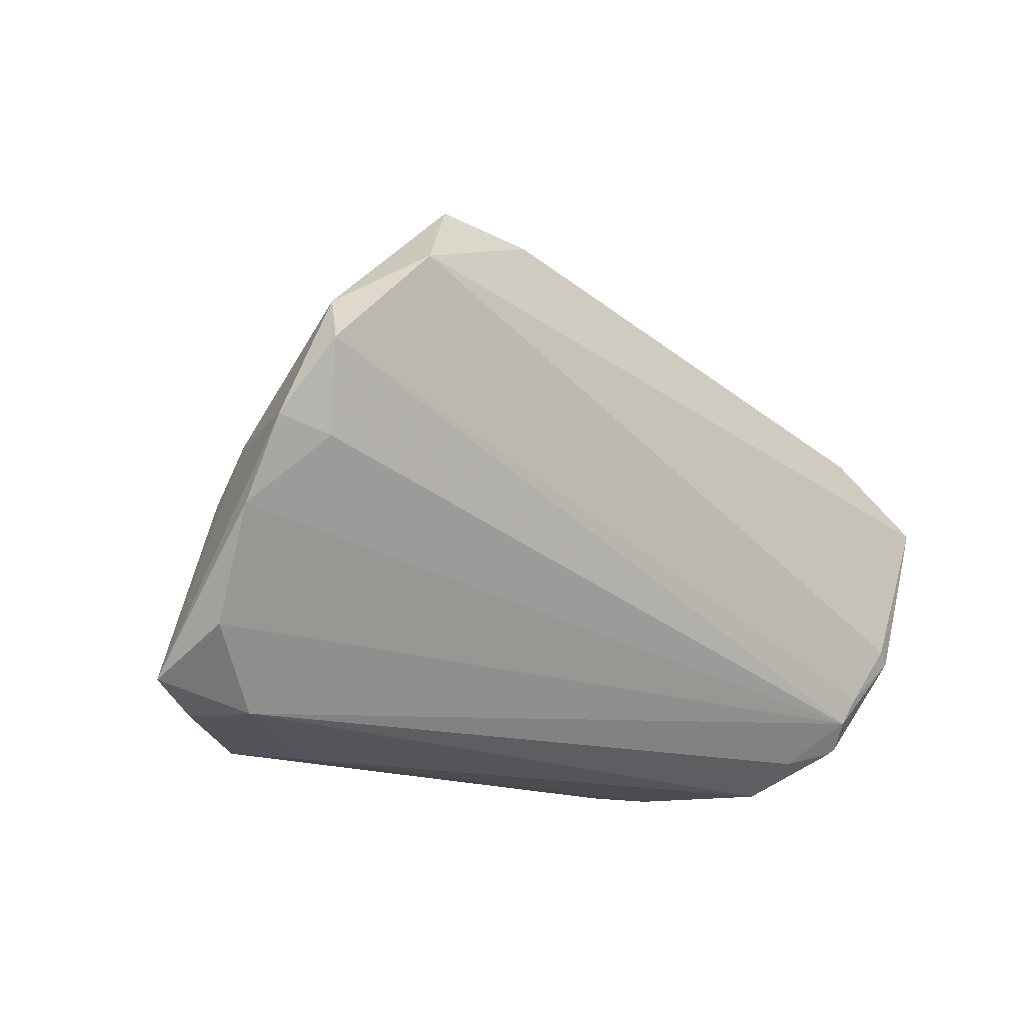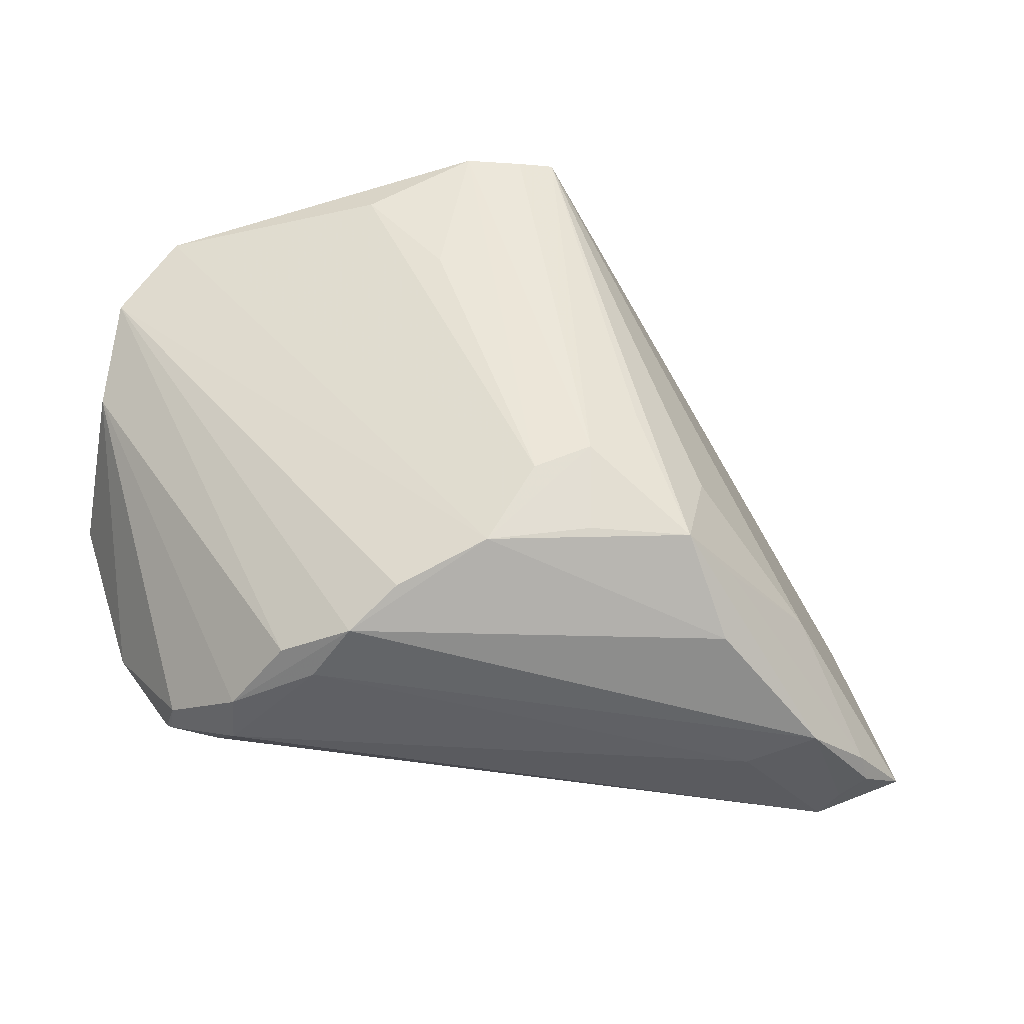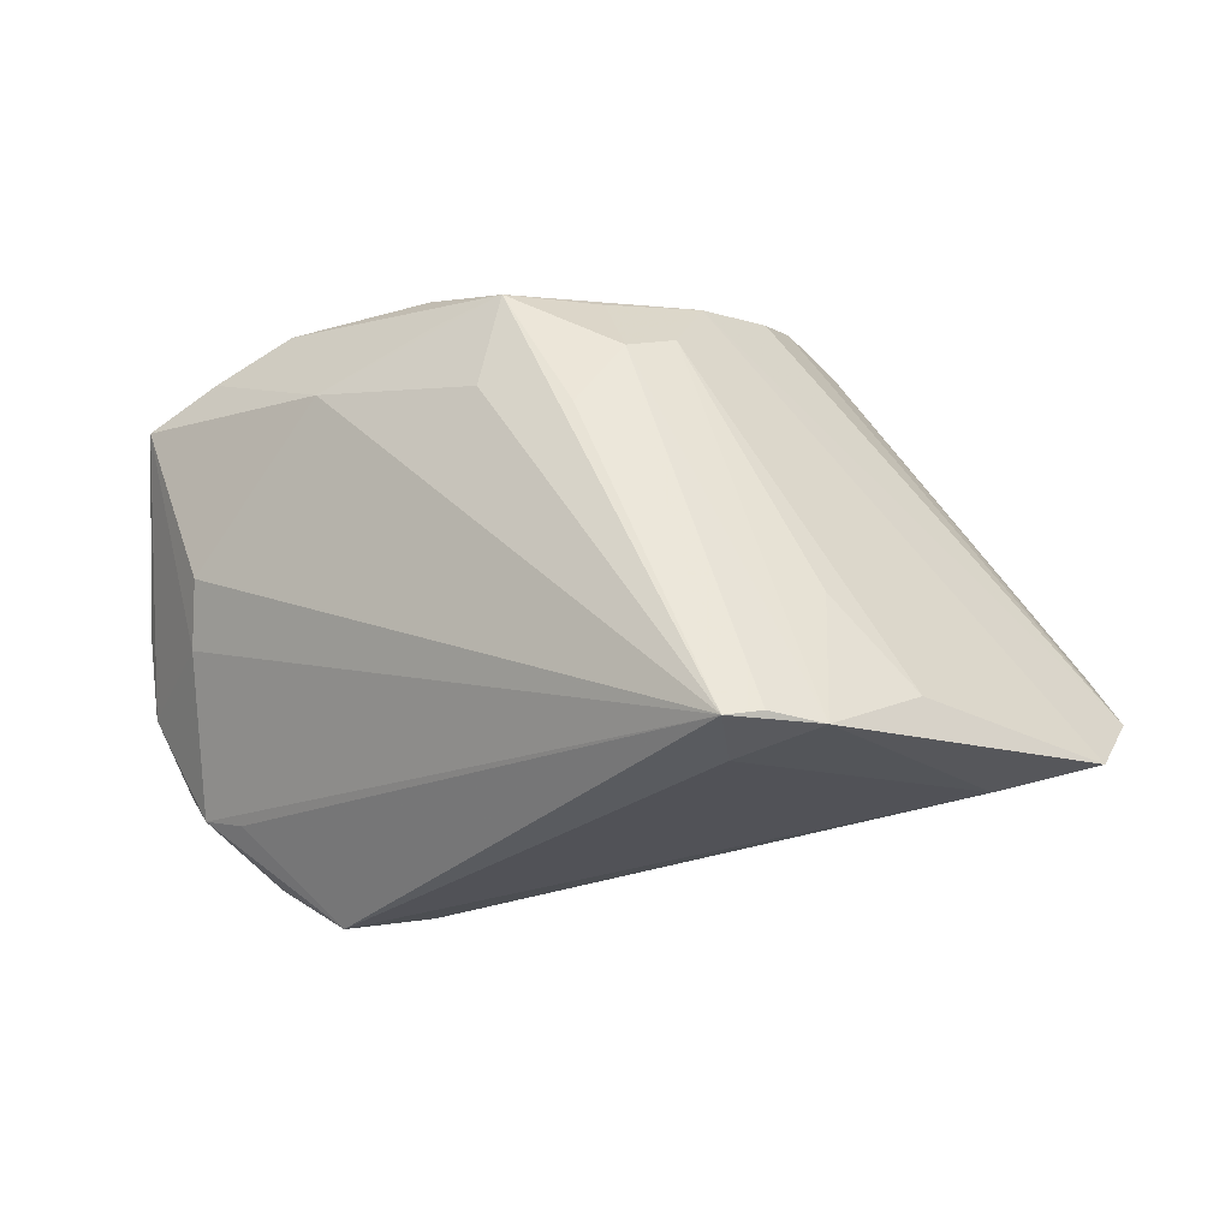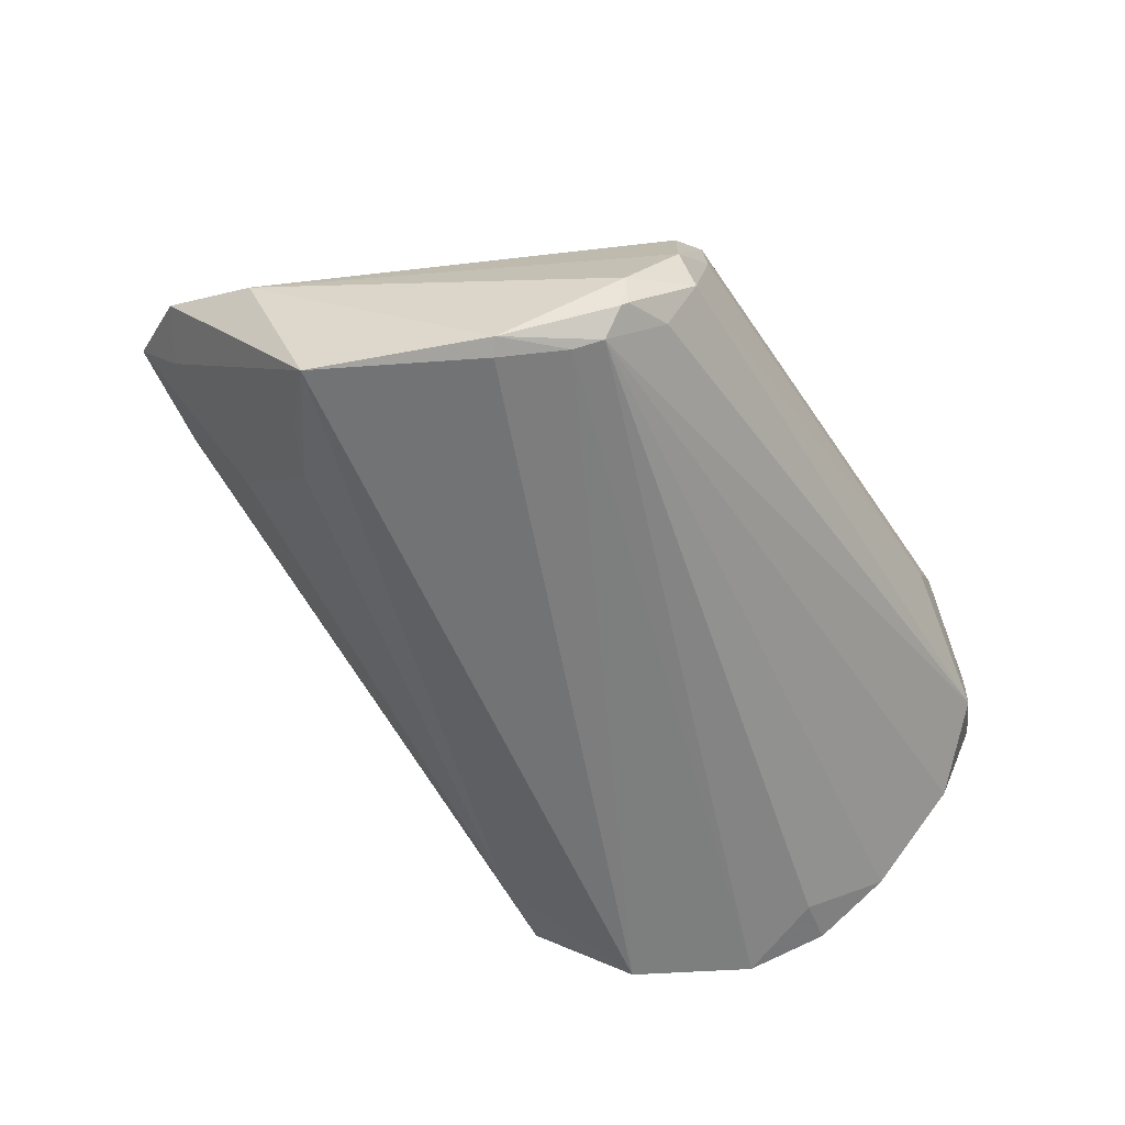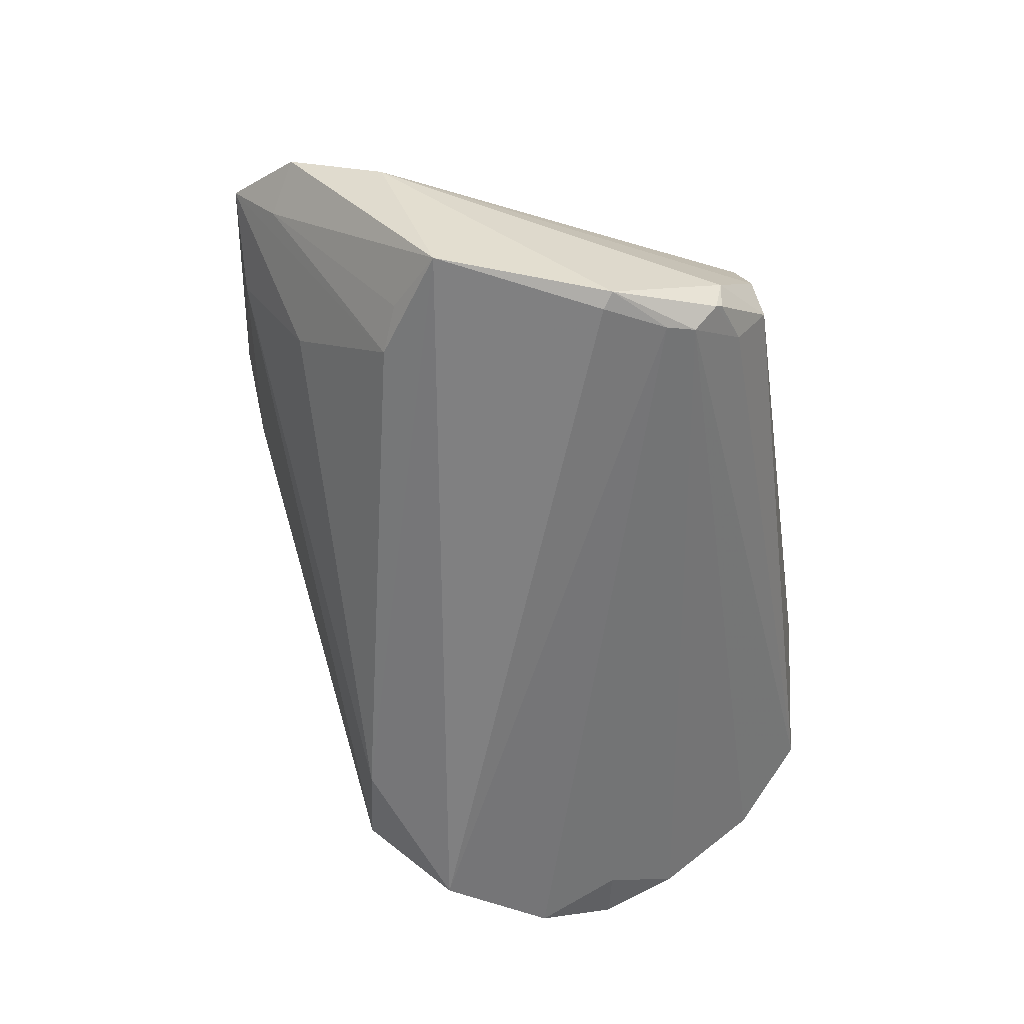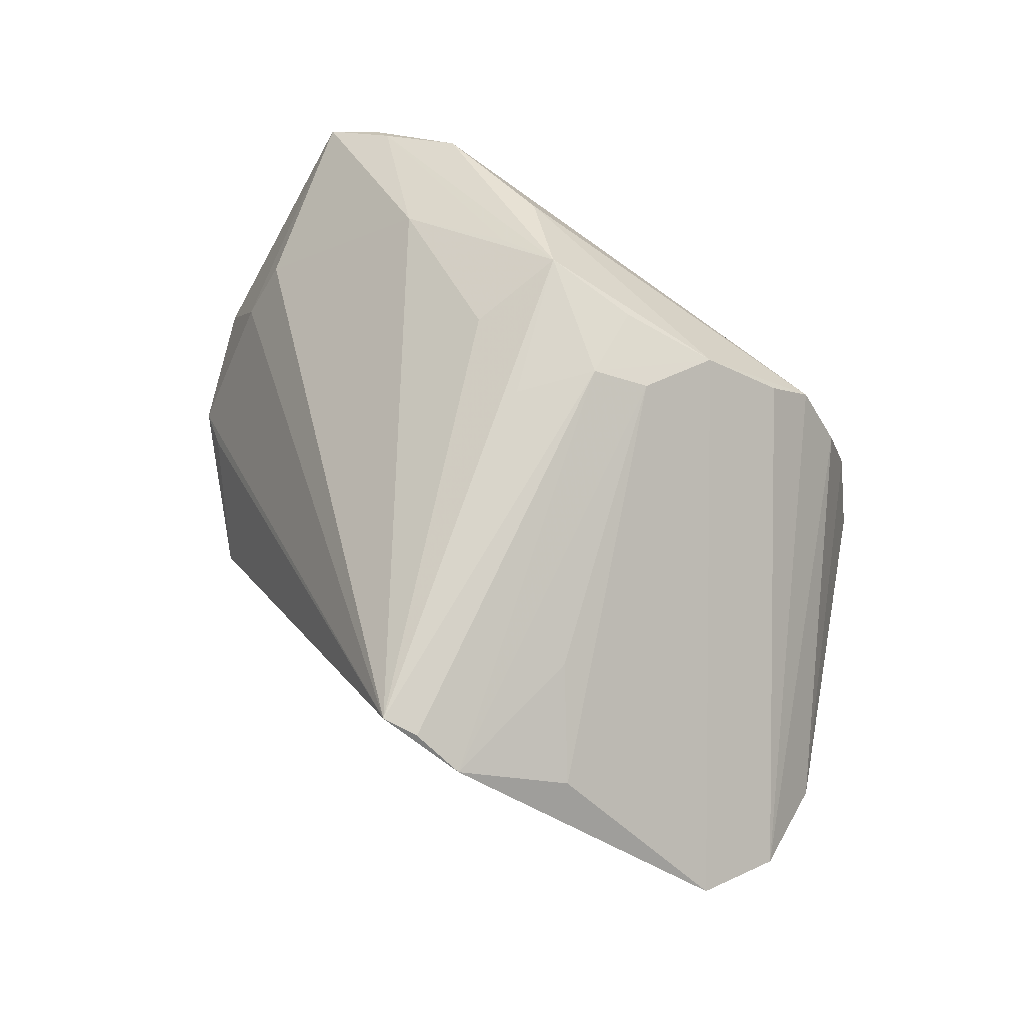
<metadata>
{"format":"obj","ext":"obj","renderer":"f3d","projection":"perspective","resolution":1024,"background":"white","views":[{"elev":-17.1,"azim":135.5,"up":"+Y"},{"elev":-42.3,"azim":-23.6,"up":"+Y"},{"elev":51.3,"azim":174.6,"up":"+Z"},{"elev":-56.9,"azim":-58.2,"up":"+Z"},{"elev":-60.0,"azim":-80.9,"up":"+Z"},{"elev":74.7,"azim":-144.7,"up":"+Z"}]}
</metadata>
<code>
v 0.05504 0.006558 -0.02345
v -0.03714 -0.02961 -0.02139
v -0.04199 -0.01529 -0.02785
v 0.0204 -0.02213 0.02801
v -0.05151 0.03172 0.005335
v -0.0171 0.04039 0.02931
v 0.03496 -0.01977 0.02037
v 0.05245 -0.003929 -0.01992
v 0.04802 -0.03152 0.01118
v -0.0447 0.009966 -0.02394
v -0.05582 0.01035 -0.007102
v -0.005877 0.04072 0.03278
v -0.05135 0.003828 -0.02683
v -0.03762 -0.02892 -0.02215
v 0.05257 -0.001423 -0.003607
v 0.02071 -0.02995 0.02453
v 0.05293 0.01254 -0.02004
v -0.03902 0.01229 -0.02455
v -0.03574 0.02491 -0.01009
v -0.03861 0.03285 0.003181
v 0.05695 -0.02929 0.005718
v -0.03617 -0.02593 -0.0249
v 0.01216 -0.02216 0.03252
v 0.03809 -0.03435 0.01583
v -0.02047 -0.02952 0.01723
v 0.05631 -0.0243 -0.005247
v -0.05666 0.02247 -0.0004783
v -0.01987 0.02089 0.02659
v 0.05904 -0.002565 -0.0186
v 0.05034 -0.03231 0.008254
v 0.01591 -0.01025 0.02993
v -0.01182 -0.02515 0.02491
v 0.02548 0.02649 -0.02424
v -0.007103 0.03976 0.02328
v 0.04781 -0.03294 -0.0003941
v 0.00537 -0.004124 0.03278
v -0.007584 -0.01556 0.02976
v -0.05065 0.02599 -0.002211
v 0.0592 -0.01205 -0.01321
v -0.04382 -0.01664 -0.02719
v -0.03099 -0.03519 -0.01252
v -0.0382 -0.02993 -0.01734
v 0.05155 -0.007467 0.002756
v -0.01047 0.03993 0.03197
v 0.04818 0.01568 -0.01702
v -0.0303 -0.03282 0.003629
v 0.0001455 -0.02263 0.02928
v -0.03304 -0.03433 -0.006842
v 0.03646 0.02869 -0.02146
v -0.02876 0.03275 0.02246
v -0.03755 -0.02252 -0.02605
v 0.04428 0.01866 -0.02744
v -0.03139 -0.03136 -0.01881
v -0.001311 -0.01238 0.03278
v 0.04847 -0.03283 0.004188
v -0.0242 -0.03342 0.01132
v 0.03176 -0.03519 0.008806
v -0.02577 -0.03471 0.003014
f 34 12 49
f 49 20 34
f 21 15 43
f 43 15 12
f 12 15 17
f 33 20 49
f 13 33 52
f 52 33 49
f 49 17 52
f 52 17 1
f 22 1 8
f 49 12 45
f 45 17 49
f 12 17 45
f 18 33 13
f 13 52 3
f 51 1 22
f 51 52 1
f 51 3 52
f 21 43 7
f 7 43 12
f 21 26 39
f 39 26 22
f 22 8 39
f 5 18 38
f 38 13 27
f 27 5 38
f 19 18 5
f 33 18 19
f 19 5 20
f 20 33 19
f 13 3 40
f 40 51 22
f 3 51 40
f 56 25 27
f 27 46 56
f 56 46 48
f 11 46 27
f 48 46 11
f 11 42 48
f 27 13 11
f 11 40 42
f 13 40 11
f 48 42 41
f 22 26 35
f 35 53 22
f 35 41 53
f 57 41 35
f 35 26 21
f 4 7 23
f 12 23 31
f 31 7 12
f 23 7 31
f 9 4 23
f 21 7 9
f 7 4 9
f 32 37 5
f 27 25 32
f 32 5 27
f 25 56 32
f 5 37 50
f 50 37 28
f 37 32 54
f 29 8 1
f 29 39 8
f 1 17 29
f 29 17 15
f 29 15 21
f 21 39 29
f 10 18 13
f 13 38 10
f 10 38 18
f 14 40 22
f 42 40 14
f 22 53 14
f 23 32 16
f 16 32 56
f 58 41 57
f 58 56 48
f 48 41 58
f 30 35 21
f 21 9 30
f 36 23 12
f 12 54 36
f 36 54 23
f 44 54 12
f 28 37 6
f 37 54 6
f 54 44 6
f 6 50 28
f 5 50 6
f 6 44 12
f 12 34 6
f 6 34 20
f 20 5 6
f 47 32 23
f 23 54 47
f 47 54 32
f 2 41 42
f 42 14 2
f 53 41 2
f 2 14 53
f 24 16 56
f 24 58 57
f 56 58 24
f 24 30 9
f 24 9 23
f 23 16 24
f 57 35 24
f 35 30 55
f 55 24 35
f 30 24 55

</code>
